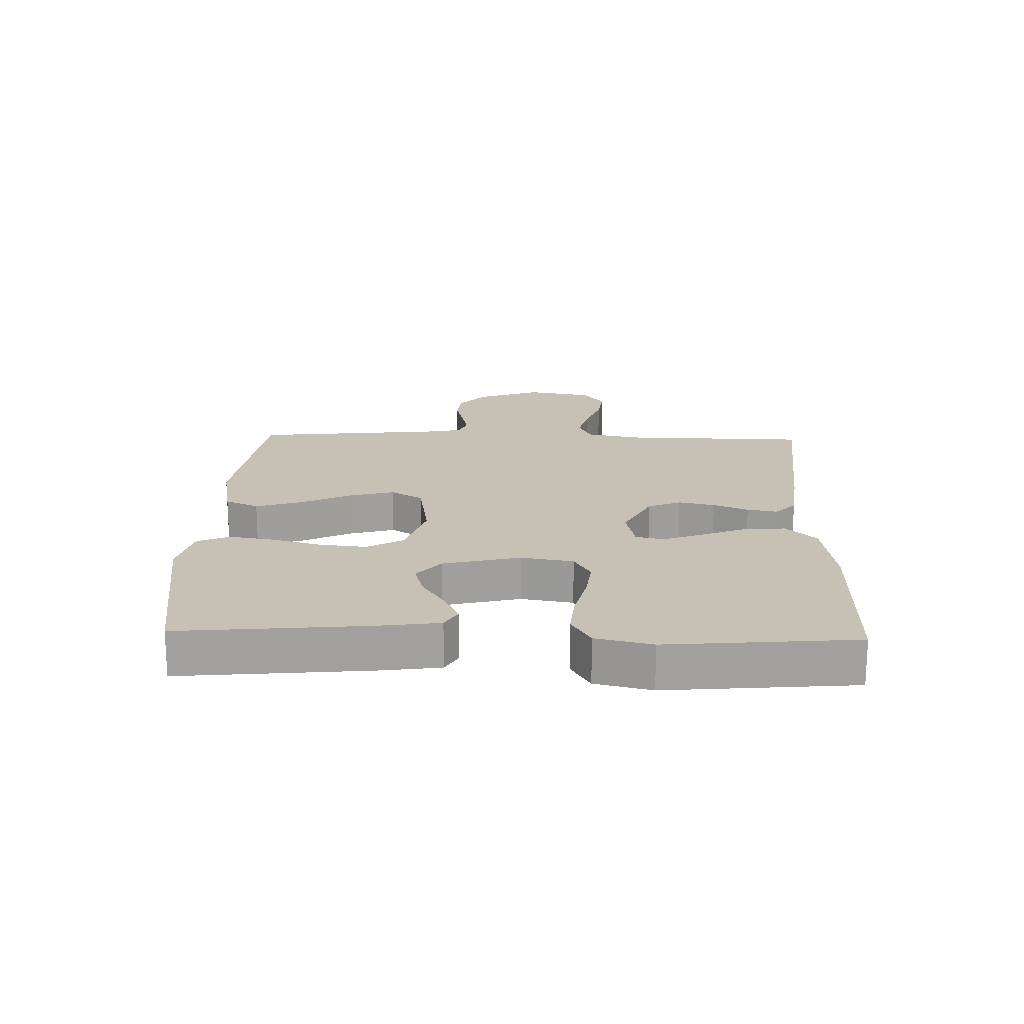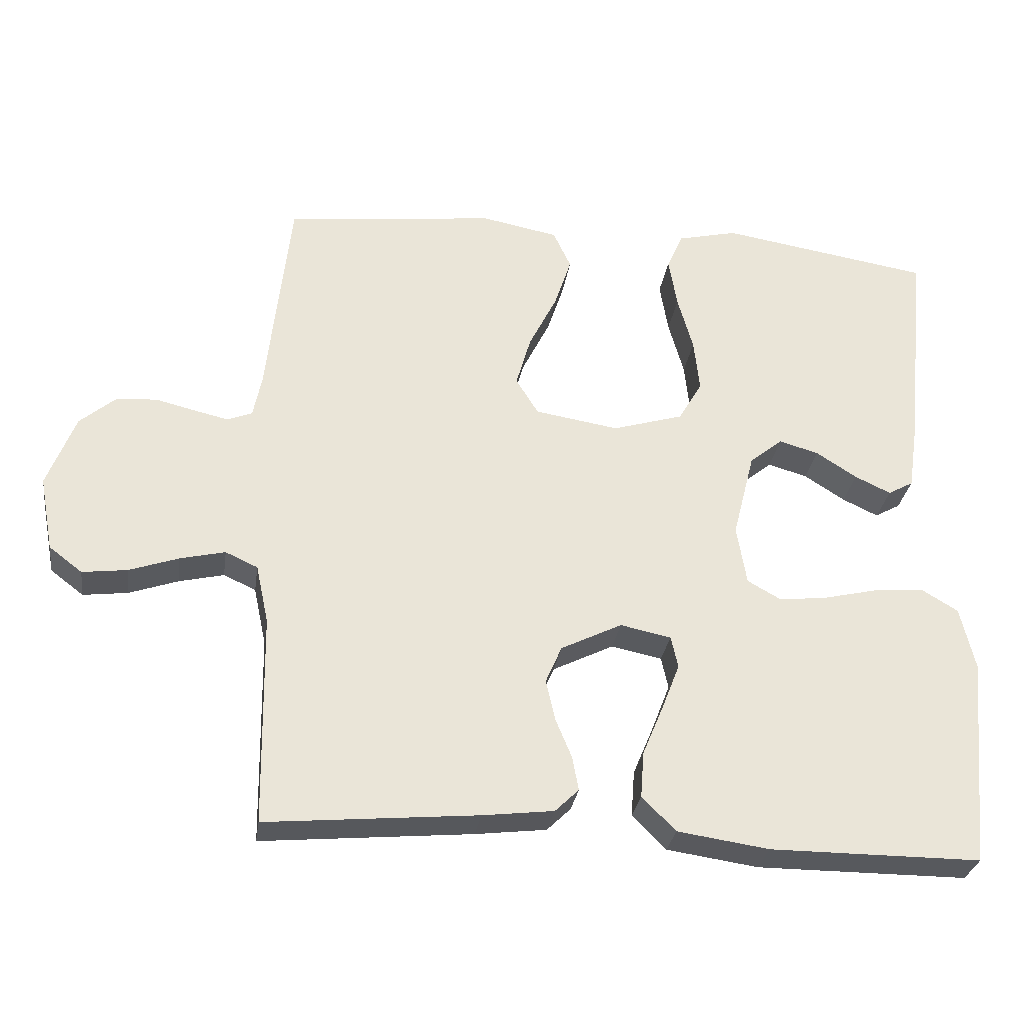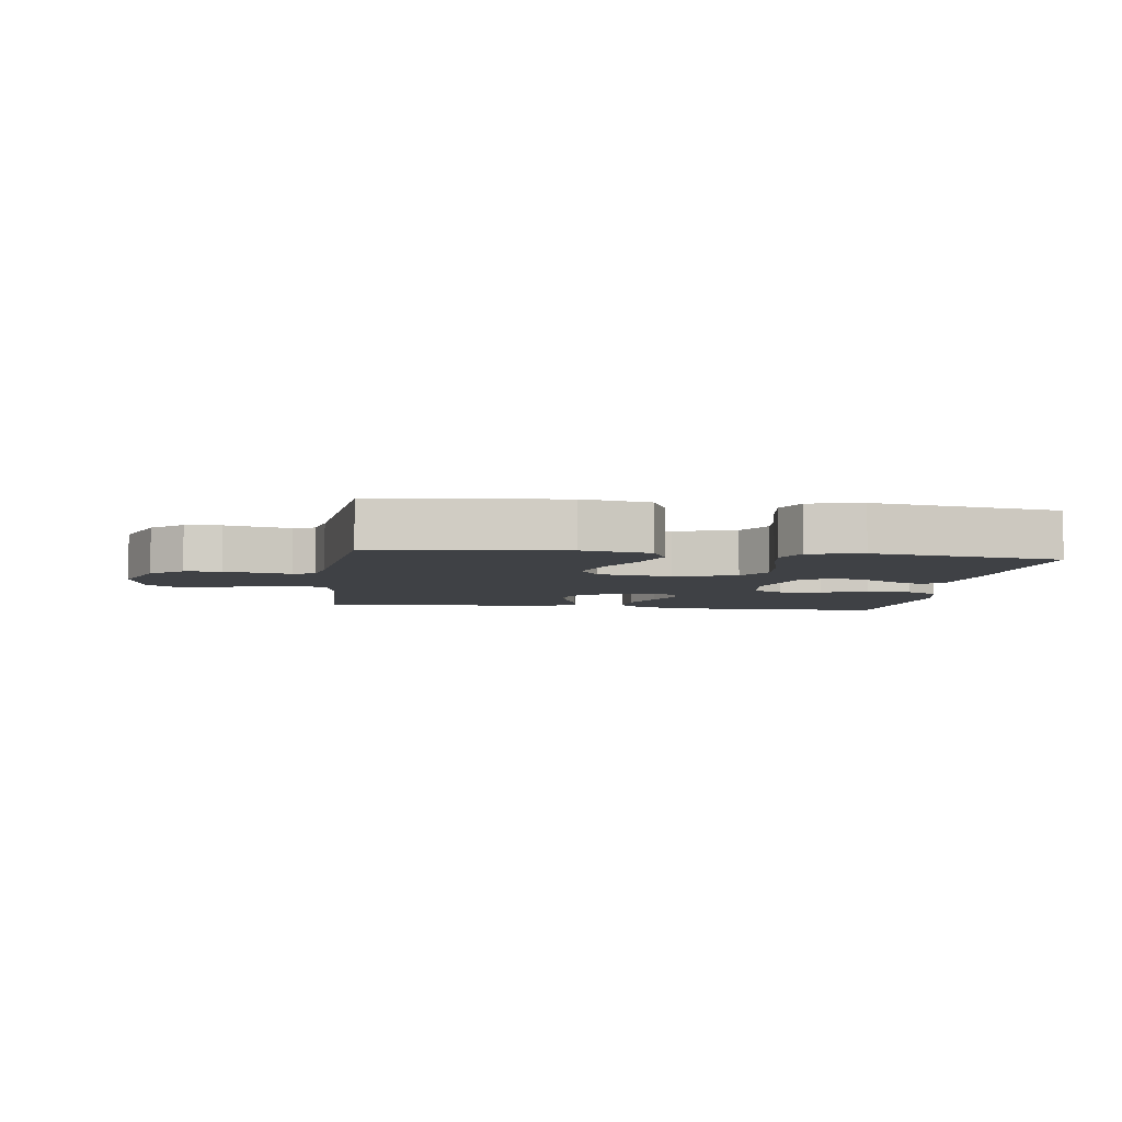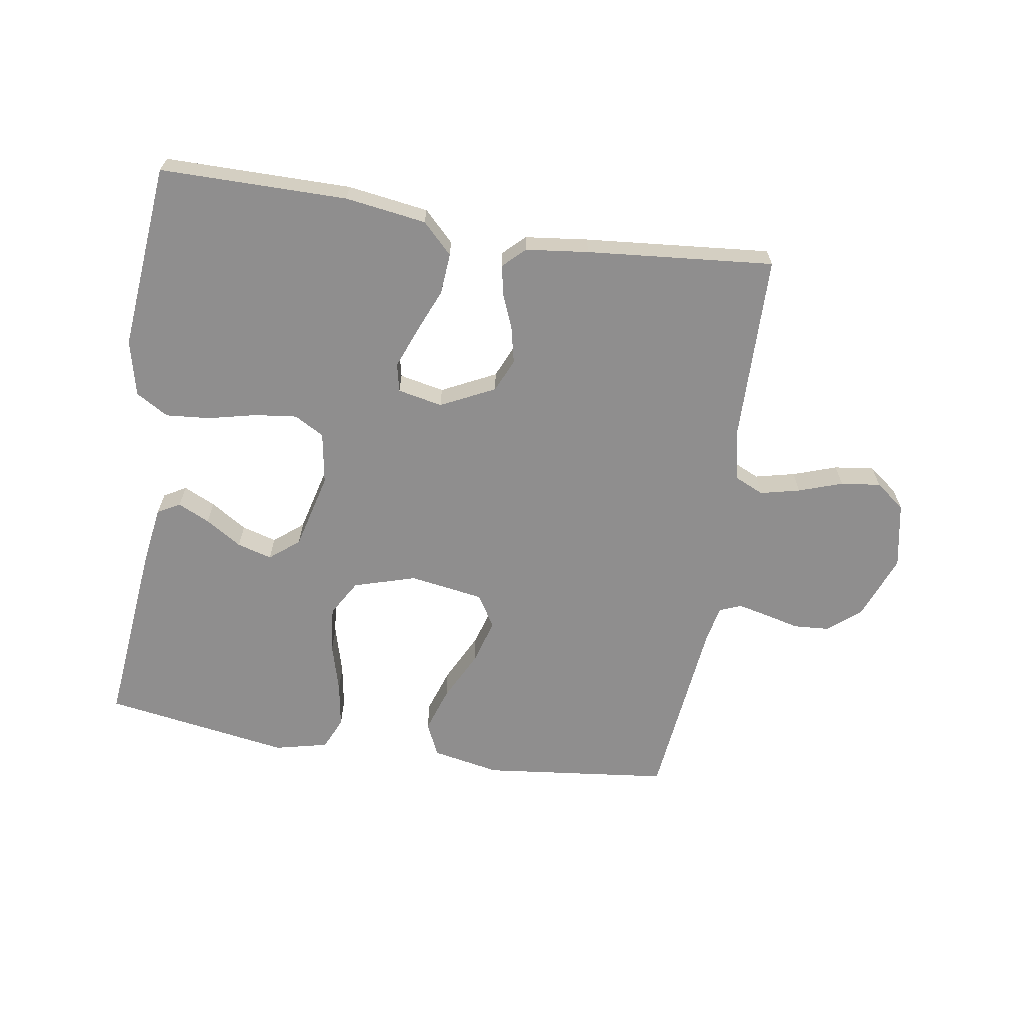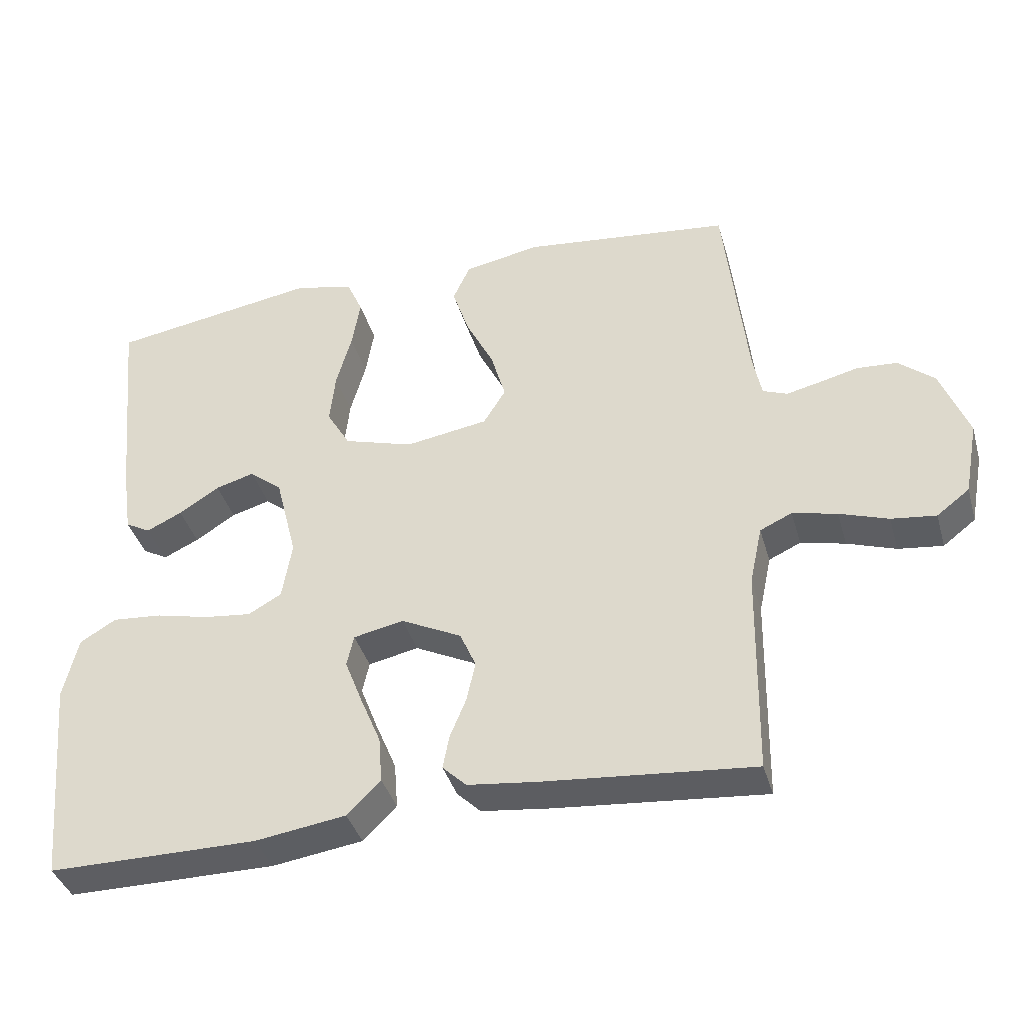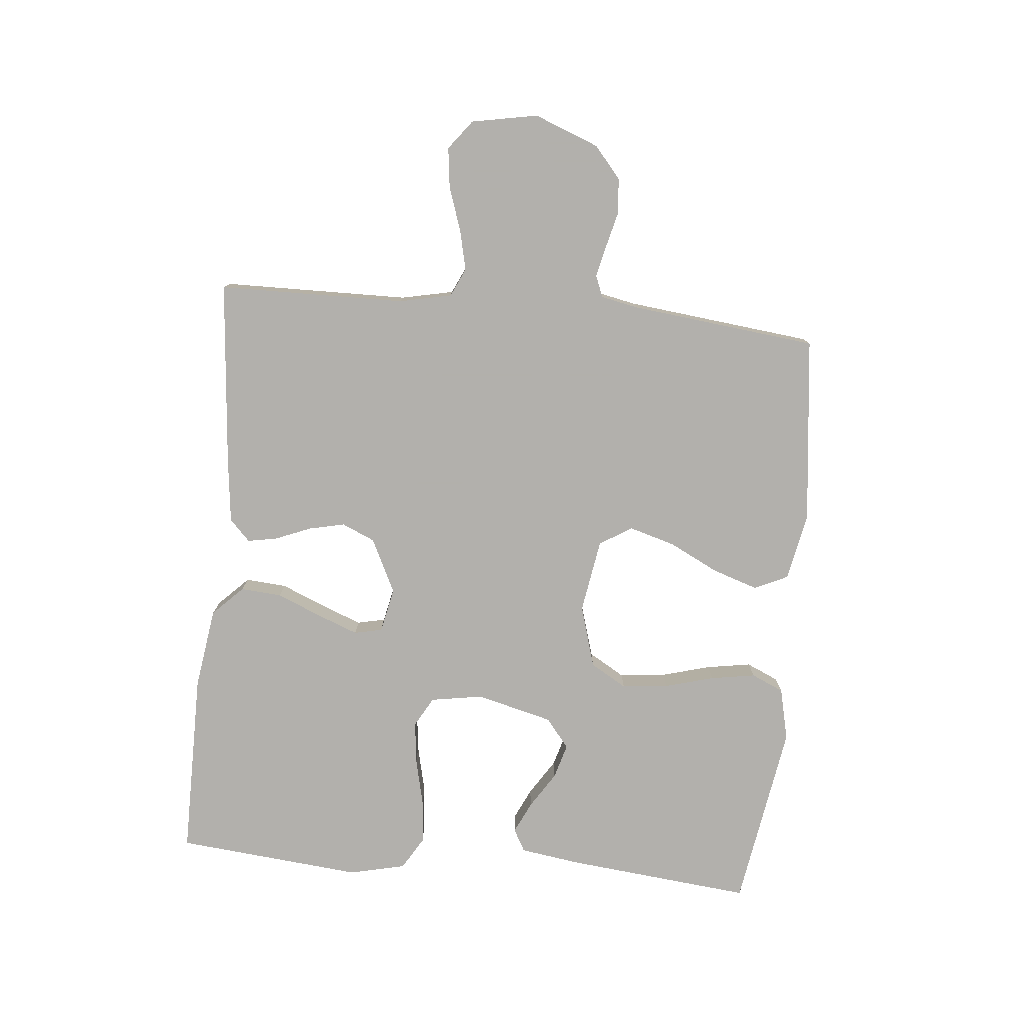
<metadata>
{"format":"obj","ext":"obj","renderer":"f3d","projection":"perspective","resolution":1024,"background":"white","views":[{"elev":18.6,"azim":91.8,"up":"+Y"},{"elev":-29.6,"azim":-8.2,"up":"+Z"},{"elev":-5.5,"azim":-7.8,"up":"+Y"},{"elev":-65.0,"azim":171.0,"up":"+Y"},{"elev":-38.8,"azim":-164.4,"up":"+Z"},{"elev":-78.6,"azim":-95.5,"up":"+Y"}]}
</metadata>
<code>
v -0.5 0.07 -0.5
v -0.505 0.07 -0.2
v -0.523 0.07 -0.116
v -0.569 0.07 -0.095
v -0.633 0.07 -0.11
v -0.703 0.07 -0.134
v -0.767 0.07 -0.142
v -0.814 0.07 -0.106
v -0.834 0.07 0
v -0.794 0.07 0.104
v -0.743 0.07 0.147
v -0.685 0.07 0.151
v -0.628 0.07 0.137
v -0.58 0.07 0.126
v -0.545 0.07 0.14
v -0.533 0.07 0.2
v -0.5 0.07 0.5
v -0.2 0.07 0.534
v -0.091 0.07 0.513
v -0.066 0.07 0.459
v -0.09 0.07 0.386
v -0.13 0.07 0.306
v -0.151 0.07 0.233
v -0.119 0.07 0.181
v 0 0.07 0.162
v 0.1 0.07 0.192
v 0.134 0.07 0.25
v 0.126 0.07 0.325
v 0.104 0.07 0.404
v 0.092 0.07 0.476
v 0.115 0.07 0.528
v 0.2 0.07 0.548
v 0.5 0.07 0.5
v 0.47 0.07 0.2
v 0.456 0.07 0.104
v 0.42 0.07 0.084
v 0.369 0.07 0.108
v 0.311 0.07 0.145
v 0.255 0.07 0.161
v 0.208 0.07 0.123
v 0.177 0.07 0
v 0.191 0.07 -0.084
v 0.239 0.07 -0.111
v 0.307 0.07 -0.103
v 0.384 0.07 -0.085
v 0.455 0.07 -0.079
v 0.507 0.07 -0.11
v 0.528 0.07 -0.2
v 0.5 0.07 -0.5
v 0.2 0.07 -0.5
v 0.07 0.07 -0.481
v 0.022 0.07 -0.433
v 0.027 0.07 -0.367
v 0.057 0.07 -0.295
v 0.082 0.07 -0.23
v 0.072 0.07 -0.185
v 0 0.07 -0.17
v -0.087 0.07 -0.213
v -0.11 0.07 -0.266
v -0.097 0.07 -0.324
v -0.074 0.07 -0.38
v -0.065 0.07 -0.428
v -0.099 0.07 -0.461
v -0.2 0.07 -0.473
v -0.5 0 -0.5
v -0.505 0 -0.2
v -0.523 0 -0.116
v -0.569 0 -0.095
v -0.633 0 -0.11
v -0.703 0 -0.134
v -0.767 0 -0.142
v -0.814 0 -0.106
v -0.834 0 0
v -0.794 0 0.104
v -0.743 0 0.147
v -0.685 0 0.151
v -0.628 0 0.137
v -0.58 0 0.126
v -0.545 0 0.14
v -0.533 0 0.2
v -0.5 0 0.5
v -0.2 0 0.534
v -0.091 0 0.513
v -0.066 0 0.459
v -0.09 0 0.386
v -0.13 0 0.306
v -0.151 0 0.233
v -0.119 0 0.181
v 0 0 0.162
v 0.1 0 0.192
v 0.134 0 0.25
v 0.126 0 0.325
v 0.104 0 0.404
v 0.092 0 0.476
v 0.115 0 0.528
v 0.2 0 0.548
v 0.5 0 0.5
v 0.47 0 0.2
v 0.456 0 0.104
v 0.42 0 0.084
v 0.369 0 0.108
v 0.311 0 0.145
v 0.255 0 0.161
v 0.208 0 0.123
v 0.177 0 0
v 0.191 0 -0.084
v 0.239 0 -0.111
v 0.307 0 -0.103
v 0.384 0 -0.085
v 0.455 0 -0.079
v 0.507 0 -0.11
v 0.528 0 -0.2
v 0.5 0 -0.5
v 0.2 0 -0.5
v 0.07 0 -0.481
v 0.022 0 -0.433
v 0.027 0 -0.367
v 0.057 0 -0.295
v 0.082 0 -0.23
v 0.072 0 -0.185
v 0 0 -0.17
v -0.087 0 -0.213
v -0.11 0 -0.266
v -0.097 0 -0.324
v -0.074 0 -0.38
v -0.065 0 -0.428
v -0.099 0 -0.461
v -0.2 0 -0.473
f 63 64 1 2
f 60 61 62 63
f 59 60 63 2
f 58 59 2 3
f 57 58 3 4
f 51 52 53 54
f 51 54 55
f 50 51 55
f 49 50 55 56
f 47 48 49 56
f 44 45 46 47
f 43 44 47 56
f 35 36 37 38
f 35 38 39
f 34 35 39
f 33 34 39
f 32 33 39 40
f 28 29 30 31
f 27 28 31 32
f 19 20 21 22
f 19 22 23
f 16 17 18 19
f 15 16 19 23
f 14 15 23 24
f 10 11 12 13
f 10 13 14
f 9 10 14
f 5 6 7 8
f 4 5 8 9
f 57 4 9 14
f 42 43 56 57
f 41 42 57 14
f 27 32 40 41
f 26 27 41
f 25 26 41
f 14 24 25 41
f 66 65 128 127
f 127 126 125 124
f 66 127 124 123
f 67 66 123 122
f 68 67 122 121
f 118 117 116 115
f 119 118 115
f 119 115 114
f 120 119 114 113
f 120 113 112 111
f 111 110 109 108
f 120 111 108 107
f 102 101 100 99
f 103 102 99
f 103 99 98
f 103 98 97
f 104 103 97 96
f 95 94 93 92
f 96 95 92 91
f 86 85 84 83
f 87 86 83
f 83 82 81 80
f 87 83 80 79
f 88 87 79 78
f 77 76 75 74
f 78 77 74
f 78 74 73
f 72 71 70 69
f 73 72 69 68
f 78 73 68 121
f 121 120 107 106
f 78 121 106 105
f 105 104 96 91
f 105 91 90
f 105 90 89
f 105 89 88 78
f 1 65 66 2
f 2 66 67 3
f 3 67 68 4
f 4 68 69 5
f 5 69 70 6
f 6 70 71 7
f 7 71 72 8
f 8 72 73 9
f 9 73 74 10
f 10 74 75 11
f 11 75 76 12
f 12 76 77 13
f 13 77 78 14
f 14 78 79 15
f 15 79 80 16
f 16 80 81 17
f 17 81 82 18
f 18 82 83 19
f 19 83 84 20
f 20 84 85 21
f 21 85 86 22
f 22 86 87 23
f 23 87 88 24
f 24 88 89 25
f 25 89 90 26
f 26 90 91 27
f 27 91 92 28
f 28 92 93 29
f 29 93 94 30
f 30 94 95 31
f 31 95 96 32
f 32 96 97 33
f 33 97 98 34
f 34 98 99 35
f 35 99 100 36
f 36 100 101 37
f 37 101 102 38
f 38 102 103 39
f 39 103 104 40
f 40 104 105 41
f 41 105 106 42
f 42 106 107 43
f 43 107 108 44
f 44 108 109 45
f 45 109 110 46
f 46 110 111 47
f 47 111 112 48
f 48 112 113 49
f 49 113 114 50
f 50 114 115 51
f 51 115 116 52
f 52 116 117 53
f 53 117 118 54
f 54 118 119 55
f 55 119 120 56
f 56 120 121 57
f 57 121 122 58
f 58 122 123 59
f 59 123 124 60
f 60 124 125 61
f 61 125 126 62
f 62 126 127 63
f 63 127 128 64
f 64 128 65 1

</code>
